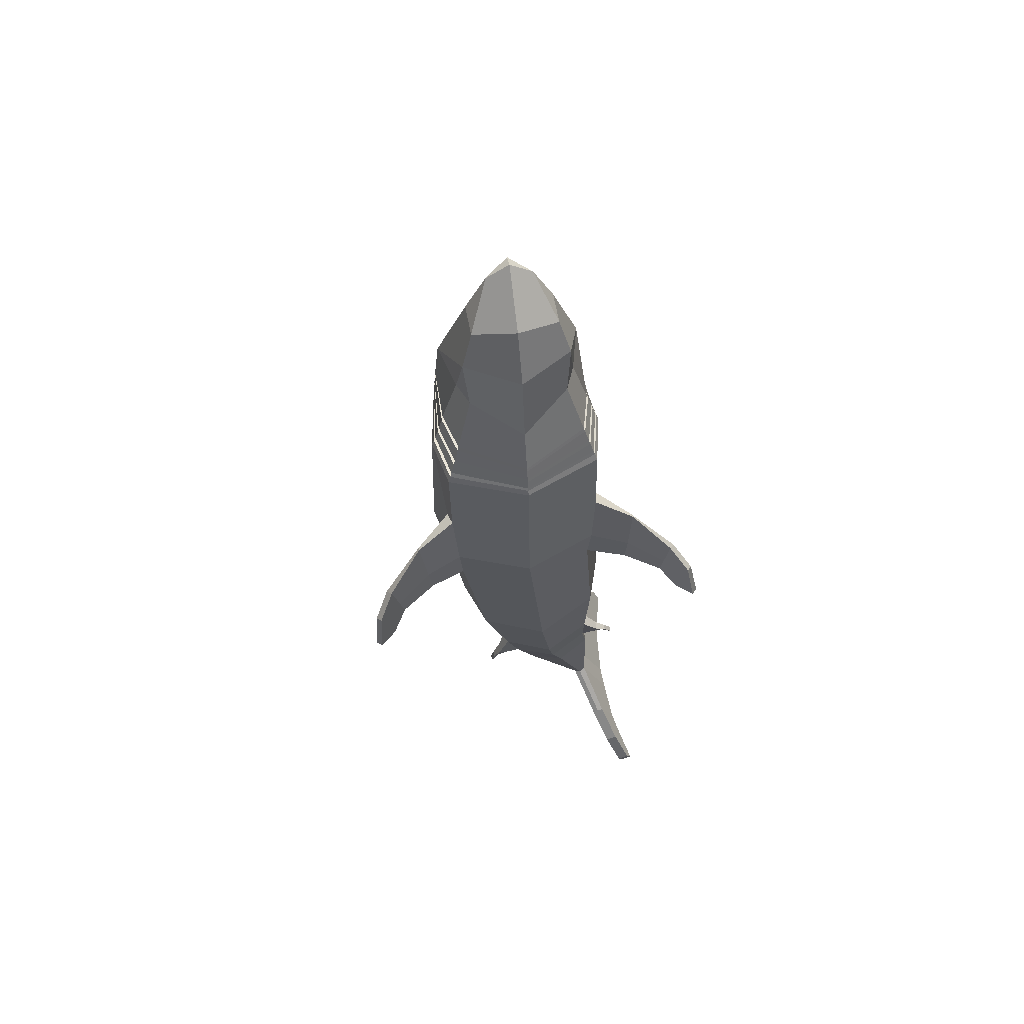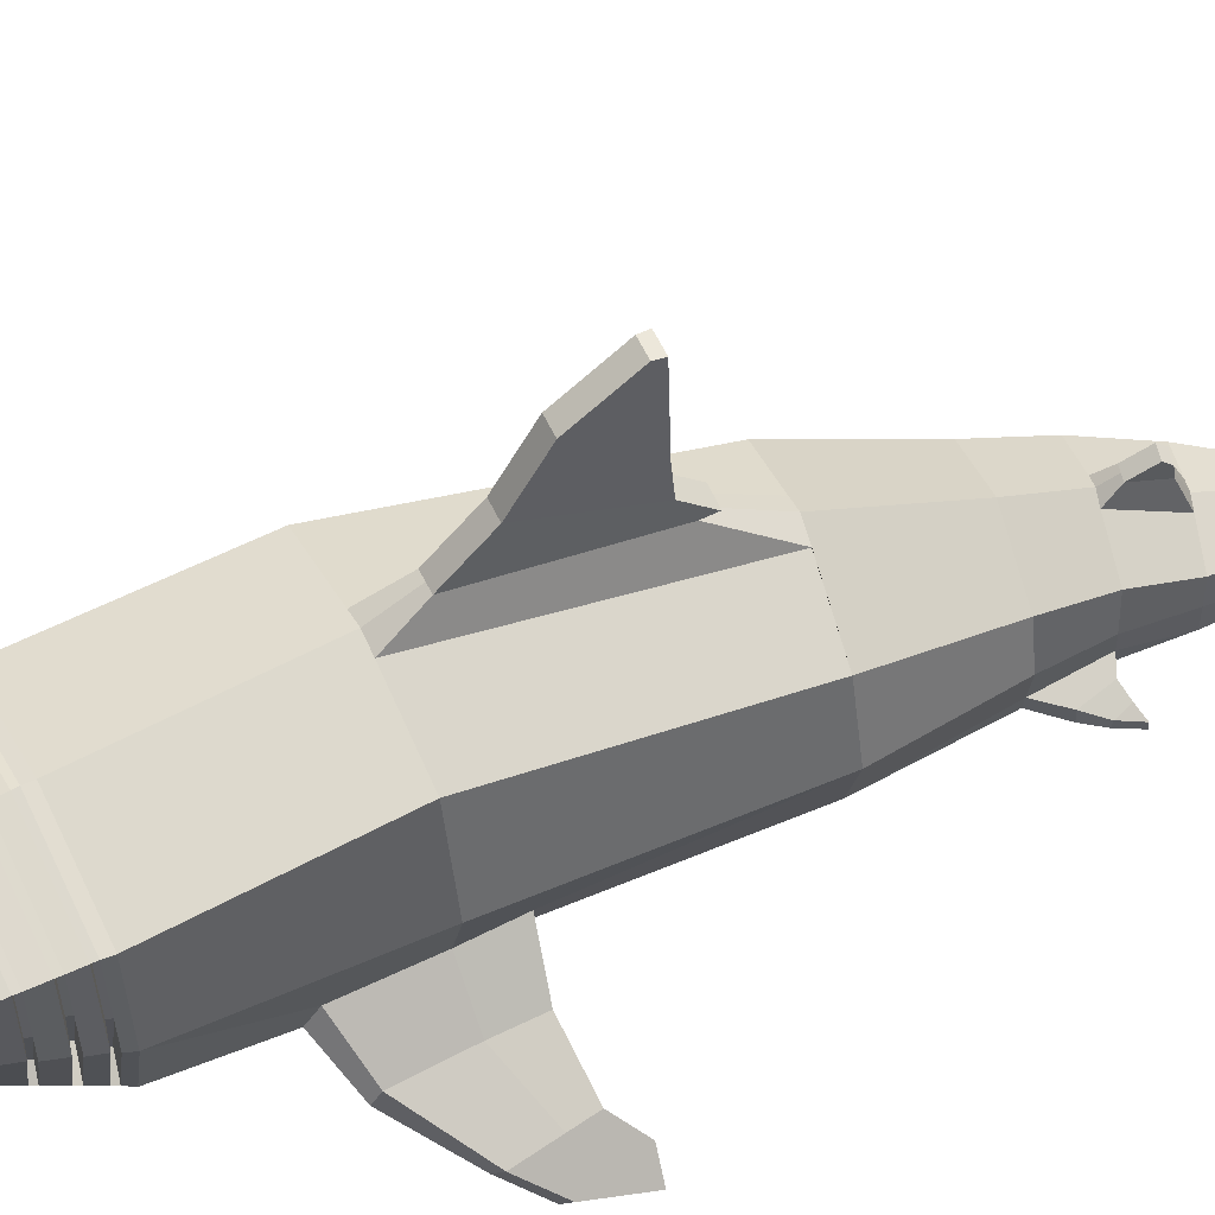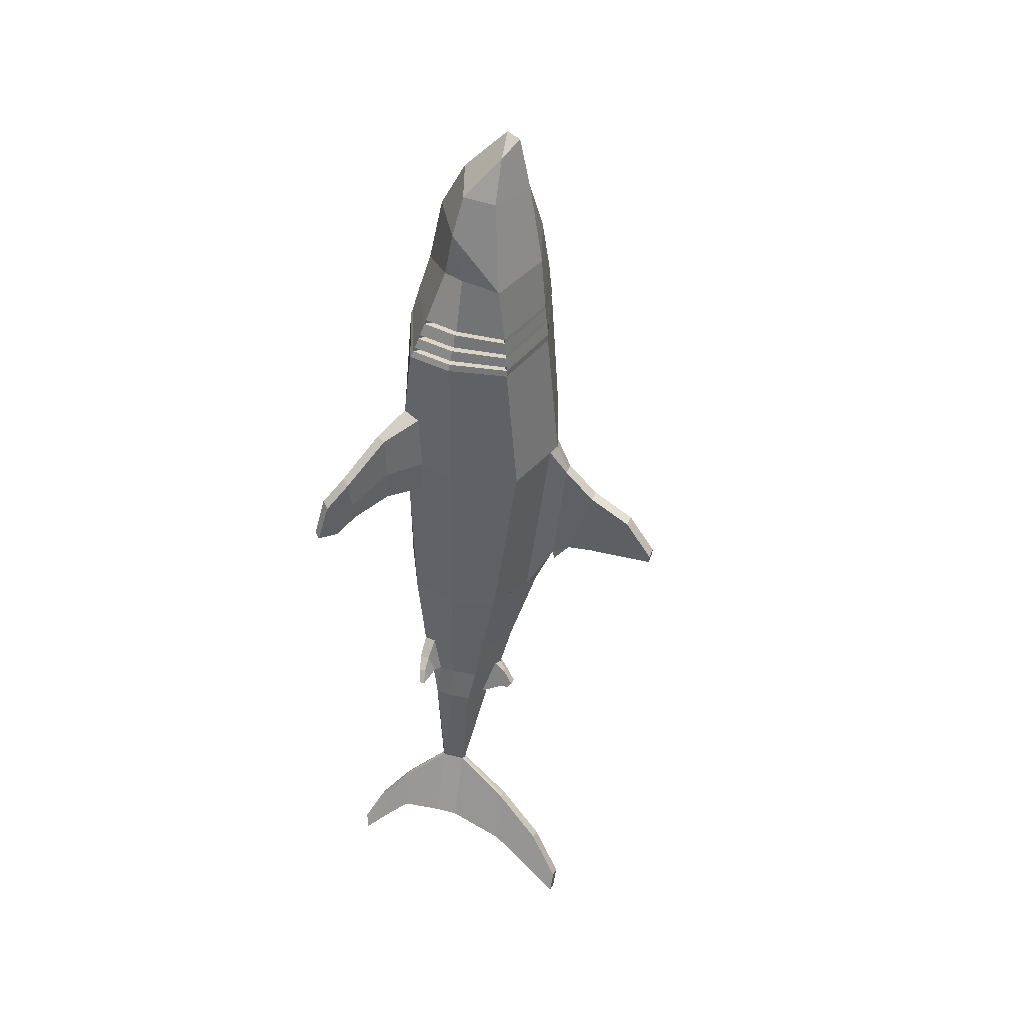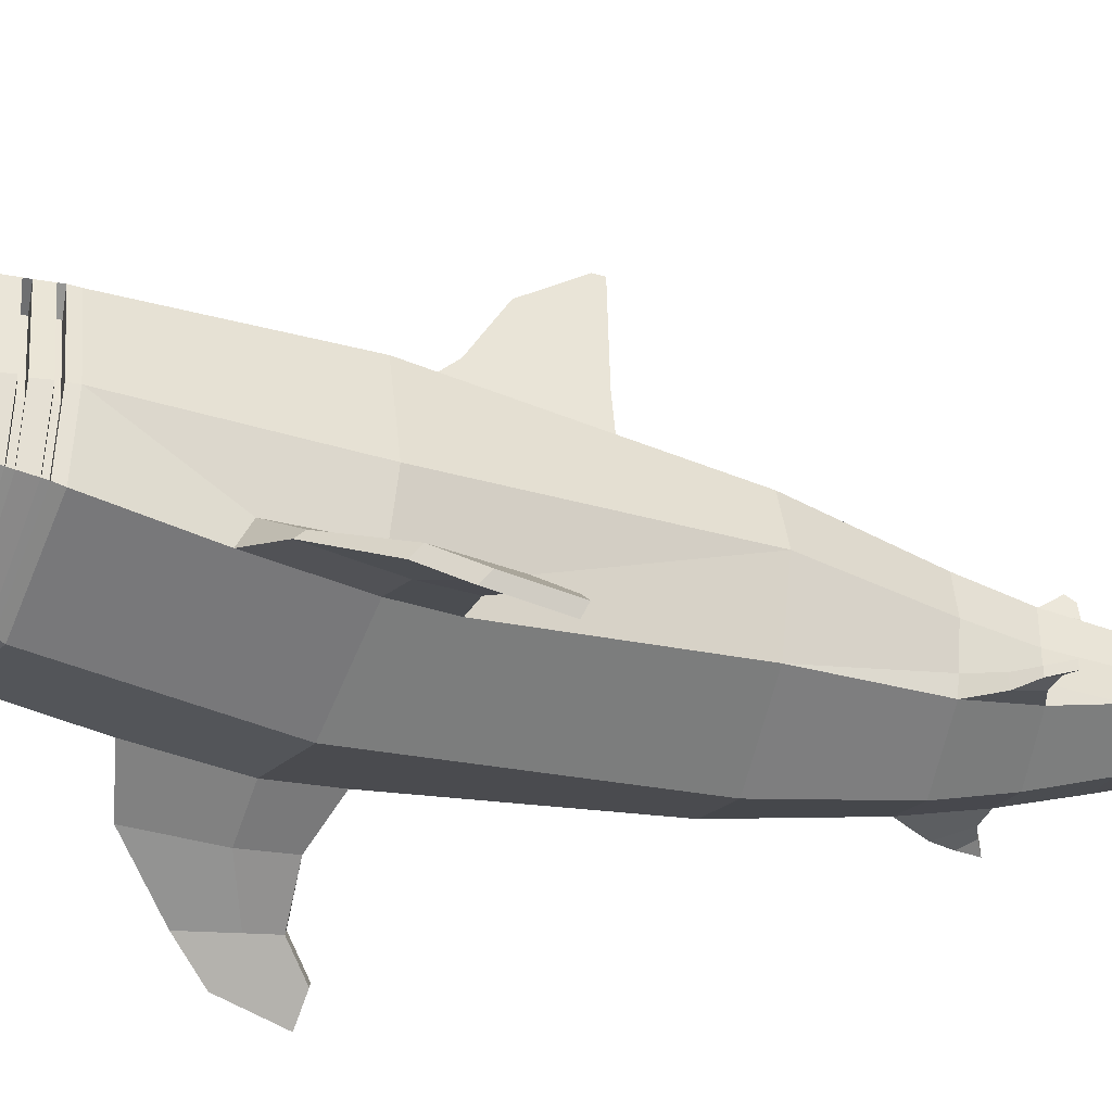
<metadata>
{"format":"obj","ext":"obj","renderer":"f3d","projection":"perspective","resolution":1024,"background":"white","views":[{"elev":61.6,"azim":-9.9,"up":"+Z"},{"elev":56.1,"azim":63.6,"up":"+Y"},{"elev":40.7,"azim":109.1,"up":"+Z"},{"elev":-36.8,"azim":66.9,"up":"+Y"}]}
</metadata>
<code>
o Shark_Cylinder
v 1.158 -0.6226 1.814
v 1.284 -0.4406 -1.074
v 1.428 0.3197 1.808
v 1.55 0.3376 -1.039
v 1.158 1.453 1.808
v 1.278 1.059 -1.076
v 1.35 -0.0881 -3.738
v 1.36 0.2079 -3.734
v 1.341 0.5381 -3.742
v 1.239 -0.3322 -2.452
v 1.371 0.2732 -2.432
v 1.238 0.7755 -2.453
v 1.412 0.03524 -5.435
v 1.281 -0.1401 -2.446
v 1.39 0.407 -5.445
v 1.897 0.03496 -6.574
v 1.277 -0.03344 -3.131
v 1.886 0.4068 -6.578
v 1.648 1.295 -5.972
v 1.993 1.328 -6.819
v 1.907 2.072 -6.612
v 2.128 1.894 -7.162
v 2.178 2.588 -7.276
v 2.312 2.571 -7.604
v 1.208 -0.4121 4.044
v 1.372 0.328 4.043
v 1.202 1.288 4.042
v 1.673 -0.7029 -6.04
v 1.926 -0.6184 -6.625
v 1.897 -1.159 -6.564
v 2.047 -0.9662 -6.923
v 2.116 -1.432 -7.076
v 2.211 -1.379 -7.301
v 0.7673 0.07927 5.535
v 1.108 1.129 5.584
v 0.9253 0.4319 5.561
v 0.6708 0.9248 6.914
v 0.3558 0.9198 7.568
v 0.6676 0.3816 6.952
v 0.8378 0.2492 6.314
v 0.4864 1.422 -1.18
v 0.2096 1.753 1.803
v 0.1054 2.026 1.34
v 0.2277 1.843 -0.4796
v 0.1143 2.517 0.8551
v 0.1934 2.124 -0.3278
v 0.1259 3.193 0.4681
v 0.1731 2.534 -0.3017
v 0.1451 3.641 -0.165
v 0.1571 3.632 -0.2794
v 1.317 0.2396 -3.101
v 1.251 -0.2063 -3.14
v 1.245 0.653 -3.136
v 0.9342 0.6808 -3.863
v 0.7419 0.8807 -3.233
v 0.7241 1.054 -3.406
v 0.8163 1.005 -3.746
v 0.787 1.224 -3.641
v 0.8105 1.155 -3.728
v 1.264 -0.2505 1.818
v 1.113 -0.5861 1.21
v 1.201 -0.5613 2.878
v 1.716 -0.8494 1.321
v 1.742 -0.8789 1.826
v 1.788 -0.8317 2.677
v 1.74 -0.7178 1.824
v 1.781 -0.7227 2.58
v 1.716 -0.7446 1.312
v 1.246 -0.3019 2.752
v 1.195 -0.3345 1.197
v 2.315 -1.209 1.59
v 2.401 -1.112 1.556
v 2.271 -1.19 1.289
v 2.389 -1.242 2.105
v 2.469 -1.142 2.025
v 2.357 -1.092 1.256
v 2.768 -1.673 1.076
v 2.854 -1.575 1.042
v 2.517 -1.44 1.031
v 2.66 -1.524 1.737
v 2.74 -1.423 1.657
v 2.603 -1.342 0.9986
v 2.643 -1.359 1.282
v 2.606 -1.506 1.261
v 1.449 -0.2302 -3.052
v 1.494 -0.3479 -2.726
v 1.492 -0.1917 -2.722
v 1.449 -0.08977 -3.049
v 1.638 -0.2168 -3.071
v 1.669 -0.2997 -2.904
v 1.668 -0.2013 -2.904
v 1.638 -0.1282 -3.071
v 1.802 -0.1758 -3.105
v 1.802 -0.2684 -3.11
v 1.673 -0.2004 -2.91
v 1.339 0.34 4.151
v 1.175 -0.3658 4.147
v 1.196 1.292 4.154
v 1.315 0.3535 4.214
v 1.155 -0.3447 4.21
v 1.192 1.286 4.22
v 1.267 0.356 4.38
v 1.106 -0.293 4.373
v 1.181 1.268 4.388
v 1.248 0.3776 4.448
v 1.086 -0.2707 4.44
v 1.177 1.263 4.458
v 1.188 0.385 4.653
v 1.027 -0.2072 4.641
v 1.164 1.245 4.666
v 1.169 0.4123 4.718
v 1.008 -0.1854 4.706
v 1.16 1.243 4.734
v 0.875 -0.08148 4.667
v 0.8915 -0.09768 4.609
v 1.008 1.164 4.691
v 1.011 1.173 4.633
v 1.032 0.4263 4.62
v 1.016 0.431 4.678
v 0.8304 -0.1534 4.37
v 0.8473 -0.1686 4.311
v 0.9089 1.166 4.384
v 0.9125 1.175 4.324
v 0.9866 0.3951 4.318
v 0.9695 0.3969 4.377
v 0.9531 -0.2059 4.152
v 0.9686 -0.2199 4.099
v 0.9834 1.144 4.159
v 0.9867 1.152 4.105
v 1.103 0.3685 4.102
v 1.087 0.37 4.156
v 0.2384 1.864 -0.6404
v 0.000915 -1.075 1.831
v 0.2945 -0.9097 -1.205
v -1.139 -0.6586 1.849
v -0.6878 -0.445 -1.337
v -1.427 0.3176 1.805
v -0.9595 0.332 -1.372
v -1.166 1.452 1.797
v -0.697 1.055 -1.335
v -0.000923 1.819 1.802
v 0.2652 1.524 -1.207
v 0.2615 -0.09222 -4.064
v 0.8148 -0.336 -3.899
v 0.2483 0.2037 -4.07
v 0.262 0.534 -4.063
v 0.7997 0.7278 -3.903
v 0.4912 -0.6904 -2.568
v -0.2568 -0.336 -2.684
v -0.3899 0.2688 -2.704
v -0.2585 0.7718 -2.683
v 0.4865 1.109 -2.569
v 1.226 0.03448 -5.517
v 1.319 -0.01935 -5.476
v -0.299 -0.144 -2.69
v 1.245 0.4064 -5.509
v 1.318 0.4264 -5.477
v 1.733 0.03429 -6.645
v 1.815 -0.01958 -6.609
v -0.06804 -0.03735 -3.403
v 1.741 0.4062 -6.642
v 1.813 0.4261 -6.61
v 1.544 1.294 -6.017
v 1.439 1.294 -6.061
v 1.784 1.328 -6.906
v 1.888 1.328 -6.863
v 1.803 2.071 -6.656
v 1.698 2.071 -6.7
v 1.919 1.893 -7.248
v 2.023 1.893 -7.205
v 2.074 2.588 -7.319
v 1.969 2.587 -7.362
v 2.103 2.57 -7.691
v 2.208 2.571 -7.647
v 0 -0.8737 4.042
v -1.221 -0.4139 4.046
v -1.378 0.3299 4.043
v -1.202 1.288 4.042
v 1.586 -0.7033 -6.079
v 1.498 -0.7036 -6.117
v 1.75 -0.6191 -6.702
v 1.836 -0.6188 -6.664
v 1.809 -1.16 -6.602
v 1.721 -1.16 -6.64
v 1.871 -0.967 -6.999
v 1.959 -0.9666 -6.961
v 2.028 -1.433 -7.114
v 1.94 -1.433 -7.152
v 2.035 -1.379 -7.376
v 2.123 -1.379 -7.339
v 0 1.608 4.042
v 0 -0.4813 5.276
v -0.7673 0.07921 5.535
v -0 1.485 5.597
v -1.108 1.129 5.584
v -0.9253 0.4318 5.561
v -0 1.279 6.904
v -0.6708 0.9248 6.914
v -0 1.101 7.76
v -0.3558 0.9198 7.568
v -0 0.1694 7.126
v -0.6676 0.3816 6.952
v -0.8378 0.2492 6.314
v -0 -0.2465 6.36
v -0 0.8904 7.86
v 0.05321 1.421 -1.233
v -0.2108 1.753 1.802
v -0.1166 2.026 1.336
v -0.005517 2.026 1.338
v 0.1081 1.842 -0.4884
v -0.00989 1.842 -0.497
v -0.1074 2.517 0.8493
v 0.00341 2.517 0.8522
v 0.07377 2.124 -0.3345
v -0.04451 2.124 -0.3412
v -0.09584 3.193 0.4616
v 0.01496 3.193 0.4648
v 0.05407 2.534 -0.3067
v -0.06506 2.533 -0.3117
v -0.07665 3.641 -0.1717
v 0.03413 3.641 -0.1683
v 0.03792 3.632 -0.2831
v -0.08128 3.632 -0.2867
v 0.6133 -0.5075 -3.265
v -0.1034 0.2351 -3.431
v -0.04188 -0.21 -3.394
v -0.04094 0.6492 -3.396
v 0.6066 0.9421 -3.267
v 0.6663 0.6798 -3.943
v 0.4682 0.8799 -3.298
v 0.7398 1.005 -3.766
v 0.6472 1.054 -3.426
v 0.5698 1.054 -3.445
v 0.6631 1.005 -3.786
v 0.7336 1.155 -3.748
v 0.7106 1.224 -3.661
v 0.6341 1.224 -3.681
v 0.6576 1.155 -3.768
v -1.259 -0.2516 1.822
v -1.084 -0.6067 1.188
v -1.215 -0.5417 2.881
v -1.646 -0.8576 1.317
v -1.71 -0.8879 1.818
v -1.828 -0.8335 2.662
v -1.71 -0.7244 1.817
v -1.814 -0.7259 2.566
v -1.646 -0.7533 1.305
v -1.261 -0.2945 2.758
v -1.173 -0.3467 1.164
v -2.259 -1.208 1.531
v -2.342 -1.111 1.489
v -2.188 -1.189 1.234
v -2.379 -1.241 2.037
v -2.451 -1.14 1.95
v -2.272 -1.092 1.194
v -2.664 -1.673 0.9783
v -2.747 -1.575 0.9363
v -2.41 -1.44 0.9558
v -2.616 -1.523 1.646
v -2.688 -1.422 1.56
v -2.493 -1.342 0.9157
v -2.558 -1.358 1.194
v -2.519 -1.506 1.177
v -0.2618 -0.2351 -3.379
v -0.4216 -0.3531 -3.068
v -0.4222 -0.197 -3.073
v -0.2615 -0.09461 -3.381
v -0.4291 -0.2226 -3.47
v -0.5196 -0.3058 -3.323
v -0.5197 -0.2074 -3.323
v -0.4293 -0.1341 -3.471
v -0.5691 -0.1825 -3.563
v -0.5665 -0.2751 -3.567
v -0.5213 -0.2066 -3.331
v -1.344 0.3311 4.151
v -1.187 -0.3844 4.153
v 0 1.609 4.154
v -1.196 1.27 4.15
v 0 -0.8369 4.127
v -1.315 0.3539 4.214
v 0 1.602 4.22
v -1.163 -0.3456 4.211
v -1.192 1.286 4.22
v 0 -0.822 4.18
v -1.267 0.3564 4.38
v 0 1.585 4.388
v -1.108 -0.2932 4.373
v -1.181 1.268 4.388
v 0 -0.7834 4.316
v -1.248 0.3779 4.448
v 0 1.578 4.458
v -1.086 -0.2701 4.44
v -1.177 1.263 4.458
v 0 -0.7672 4.372
v -1.188 0.3852 4.653
v 0 1.559 4.666
v -1.027 -0.2068 4.641
v -1.164 1.245 4.666
v 0 -0.7178 4.54
v -1.169 0.4124 4.718
v 0 1.553 4.734
v -1.008 -0.1851 4.706
v -1.16 1.243 4.734
v 0 -0.7015 4.594
v -0.875 -0.08117 4.667
v -0.8915 -0.09734 4.609
v -1.008 1.164 4.691
v -1.011 1.173 4.633
v -1.032 0.4264 4.62
v -1.016 0.4311 4.678
v -0.8304 -0.1528 4.37
v -0.8473 -0.1681 4.311
v -0.9089 1.166 4.384
v -0.9125 1.175 4.324
v -0.9866 0.3954 4.318
v -0.9695 0.3973 4.377
v -0.9594 -0.2064 4.154
v -0.975 -0.2204 4.101
v -0.9834 1.144 4.159
v -0.9867 1.152 4.105
v -1.104 0.3699 4.102
v -1.087 0.3711 4.156
v 0.1182 1.864 -0.6491
v 0.000703 1.864 -0.6576
f 69 62 65 67
f 3 4 6 5
f 5 6 41 42
f 5 42 141 191 27
f 53 51 8 9
f 55 53 9 54
f 142 41 6 12 152
f 6 4 11 12
f 147 54 9 15 157
f 15 13 16 18
f 18 162 166 20
f 19 20 22 21
f 15 18 20 19
f 157 15 19 163
f 21 22 24 23
f 20 166 170 22
f 163 19 21 167
f 171 23 24 174
f 22 170 174 24
f 167 21 23 171
f 28 30 31 29
f 154 179 28 13
f 13 28 29 16
f 30 32 33 31
f 29 31 186 182
f 179 183 30 28
f 187 190 33 32
f 31 33 190 186
f 183 187 32 30
f 70 60 66 68
f 16 29 182 159
f 3 5 27 26
f 16 159 162 18
f 113 301 194 35
f 111 113 35 36
f 35 194 197 37
f 37 197 199 38
f 38 199 205
f 38 39 37
f 39 38 205 201
f 36 35 40
f 37 39 40 35
f 42 41 44 43
f 44 210 323 132
f 141 42 43 209
f 41 142 210 44
f 45 46 48 47
f 209 43 45 213
f 43 44 46 45
f 47 48 50 49
f 46 214 218 48
f 213 45 47 217
f 49 50 222 221
f 48 218 222 50
f 217 47 49 221
f 152 12 53 55 228
f 12 11 51 53
f 55 54 57 56
f 56 57 59 58
f 54 147 231 57
f 228 55 56 232
f 236 58 59 235
f 232 56 58 236
f 57 231 235 59
f 64 63 73 71
f 67 65 74 75
f 61 70 68 63
f 62 1 64 65
f 60 69 67 66
f 1 61 63 64
f 73 76 82 79
f 71 73 79 84
f 68 66 72 76
f 65 64 71 74
f 63 68 76 73
f 66 67 75 72
f 77 79 82 78
f 77 78 81 80
f 72 75 81 83
f 74 71 84 80
f 76 72 83 82
f 75 74 80 81
f 82 83 78
f 83 81 78
f 84 79 77
f 80 84 77
f 9 8 13 15
f 26 27 98 96
f 27 191 277 98
f 101 99 131 128
f 98 277 281 101
f 96 98 129 130
f 99 101 104 102
f 101 281 286 104
f 105 106 120 125
f 104 286 291 107
f 103 102 124 121
f 105 107 110 108
f 107 291 296 110
f 110 296 301 113
f 111 112 114 119
f 118 117 116 119
f 115 118 119 114
f 109 108 118 115
f 112 109 115 114
f 108 110 117 118
f 113 111 119 116
f 124 123 122 125
f 121 124 125 120
f 106 103 121 120
f 102 104 123 124
f 107 105 125 122
f 104 107 122 123
f 130 129 128 131
f 127 130 131 126
f 98 101 128 129
f 100 97 127 126
f 97 96 130 127
f 99 100 126 131
f 46 44 132
f 214 46 132 323
f 110 113 116 117
f 248 246 244 241
f 137 139 140 138
f 139 207 206 140
f 139 178 191 141 207
f 227 146 145 225
f 230 229 146 227
f 142 152 151 140 206
f 140 151 150 138
f 147 157 156 146 229
f 156 161 158 153
f 161 165 166 162
f 164 168 169 165
f 156 164 165 161
f 157 163 164 156
f 168 172 173 169
f 165 169 170 166
f 163 167 168 164
f 171 174 173 172
f 169 173 174 170
f 167 171 172 168
f 180 181 185 184
f 154 153 180 179
f 153 158 181 180
f 184 185 189 188
f 181 182 186 185
f 179 180 184 183
f 187 188 189 190
f 185 186 190 189
f 183 184 188 187
f 249 247 245 239
f 158 159 182 181
f 137 177 178 139
f 158 161 162 159
f 303 195 194 301
f 300 196 195 303
f 195 198 197 194
f 198 200 199 197
f 200 205 199
f 200 198 202
f 202 201 205 200
f 196 203 195
f 198 195 203 202
f 207 208 211 206
f 211 324 323 210
f 141 209 208 207
f 206 211 210 142
f 212 216 219 215
f 209 213 212 208
f 208 212 215 211
f 216 220 223 219
f 215 219 218 214
f 213 217 216 212
f 220 221 222 223
f 219 223 222 218
f 217 221 220 216
f 152 228 230 227 151
f 151 227 225 150
f 230 233 234 229
f 233 237 238 234
f 229 234 231 147
f 228 232 233 230
f 236 235 238 237
f 232 236 237 233
f 234 238 235 231
f 243 250 252 242
f 246 254 253 244
f 240 242 247 249
f 241 244 243 135
f 239 245 246 248
f 135 243 242 240
f 252 258 261 255
f 250 263 258 252
f 247 255 251 245
f 244 253 250 243
f 242 252 255 247
f 245 251 254 246
f 256 257 261 258
f 256 259 260 257
f 251 262 260 254
f 253 259 263 250
f 255 261 262 251
f 254 260 259 253
f 261 257 262
f 262 257 260
f 263 256 258
f 259 256 263
f 146 156 153 145
f 177 275 278 178
f 178 278 277 191
f 283 319 322 280
f 278 283 281 277
f 275 321 320 278
f 280 285 288 283
f 283 288 286 281
f 290 316 311 292
f 288 293 291 286
f 287 312 315 285
f 290 295 298 293
f 293 298 296 291
f 298 303 301 296
f 300 310 305 302
f 309 310 307 308
f 306 305 310 309
f 297 306 309 295
f 302 305 306 297
f 295 309 308 298
f 303 307 310 300
f 315 316 313 314
f 312 311 316 315
f 292 311 312 287
f 285 315 314 288
f 293 313 316 290
f 288 314 313 293
f 321 322 319 320
f 318 317 322 321
f 278 320 319 283
f 282 317 318 276
f 276 318 321 275
f 280 322 317 282
f 215 324 211
f 214 323 324 215
f 298 308 307 303
f 133 134 2 61 1
f 52 224 144 7
f 17 52 7
f 4 2 14 11
f 2 134 148 10
f 7 144 154 13
f 8 7 13
f 2 10 14
f 112 111 36 34
f 133 1 62 25 175
f 304 112 34 192
f 40 204 192 34
f 40 34 36
f 39 201 204 40
f 14 10 86 87
f 10 148 224 52
f 69 26 25 62
f 60 3 26 69
f 61 2 4 70
f 70 4 3 60
f 51 17 7 8
f 11 14 17 51
f 87 86 90 91
f 10 52 85 86
f 17 14 87 88
f 52 17 88 85
f 91 90 94 93 95
f 90 89 94
f 85 88 92 89
f 88 87 91 95 92
f 93 94 89 92
f 92 95 93
f 86 85 89 90
f 175 25 97 279
f 25 26 96 97
f 279 97 100 284
f 284 100 103 289
f 100 99 102 103
f 289 103 106 294
f 294 106 109 299
f 106 105 108 109
f 299 109 112 304
f 133 135 240 136 134
f 226 143 144 224
f 160 143 226
f 138 150 155 136
f 136 149 148 134
f 143 153 154 144
f 145 153 143
f 136 155 149
f 302 193 196 300
f 133 175 176 241 135
f 304 192 193 302
f 203 193 192 204
f 203 196 193
f 202 203 204 201
f 155 266 265 149
f 149 226 224 148
f 248 241 176 177
f 239 248 177 137
f 240 249 138 136
f 249 239 137 138
f 225 145 143 160
f 150 225 160 155
f 266 270 269 265
f 149 265 264 226
f 160 267 266 155
f 226 264 267 160
f 270 274 272 273 269
f 269 273 268
f 264 268 271 267
f 267 271 274 270 266
f 272 271 268 273
f 271 272 274
f 265 269 268 264
f 175 279 276 176
f 176 276 275 177
f 279 284 282 276
f 284 289 287 282
f 282 287 285 280
f 289 294 292 287
f 294 299 297 292
f 292 297 295 290
f 299 304 302 297

</code>
